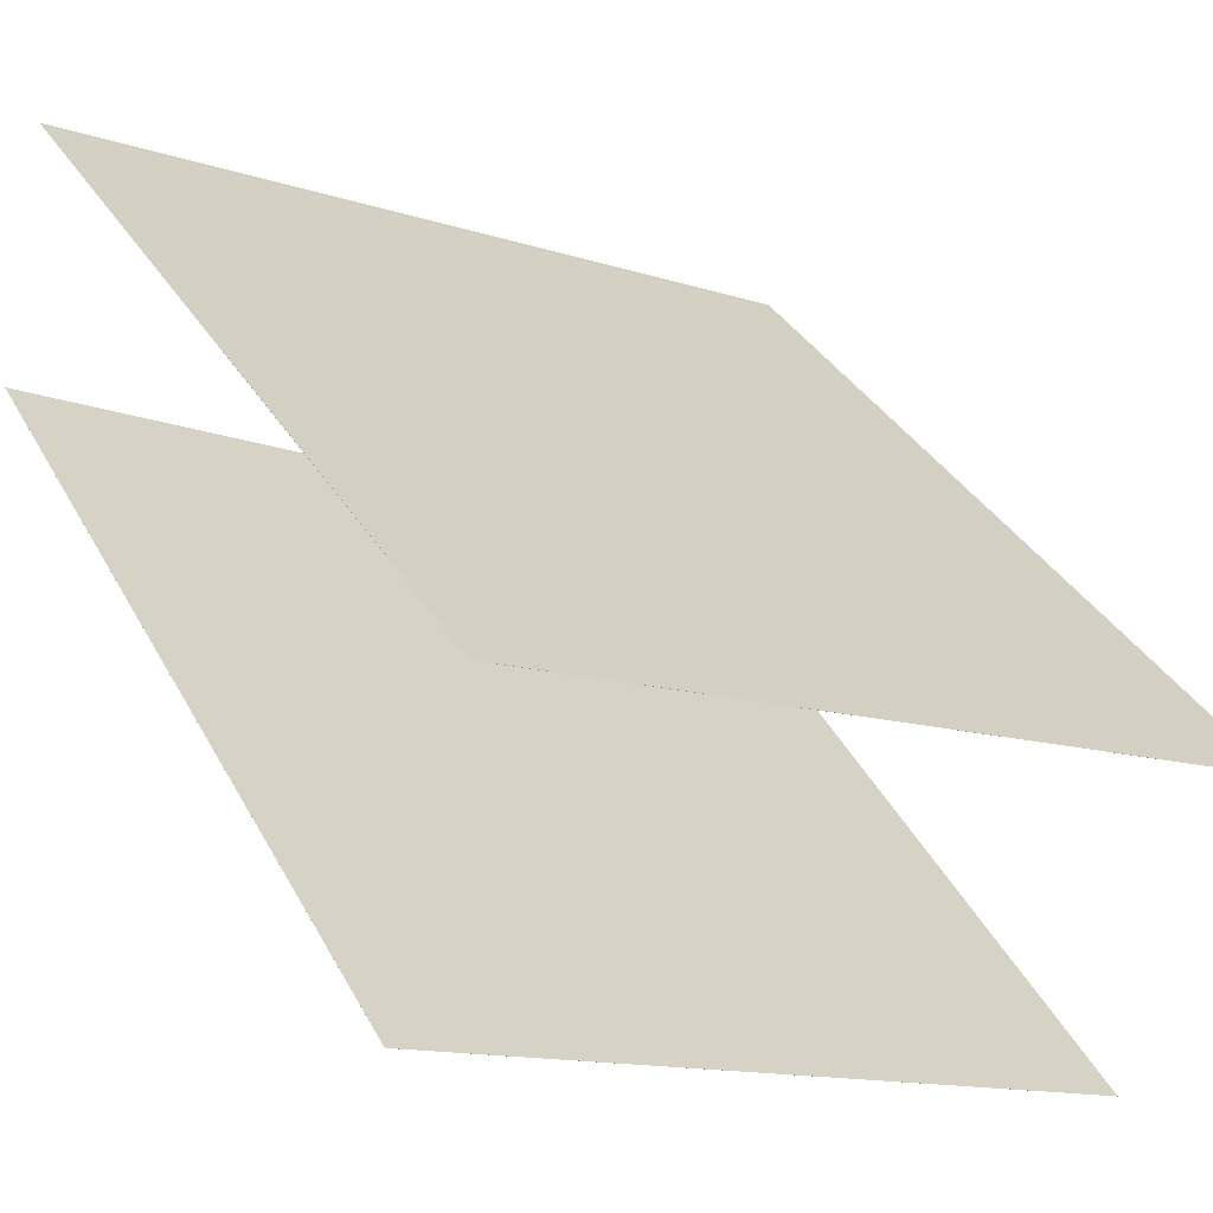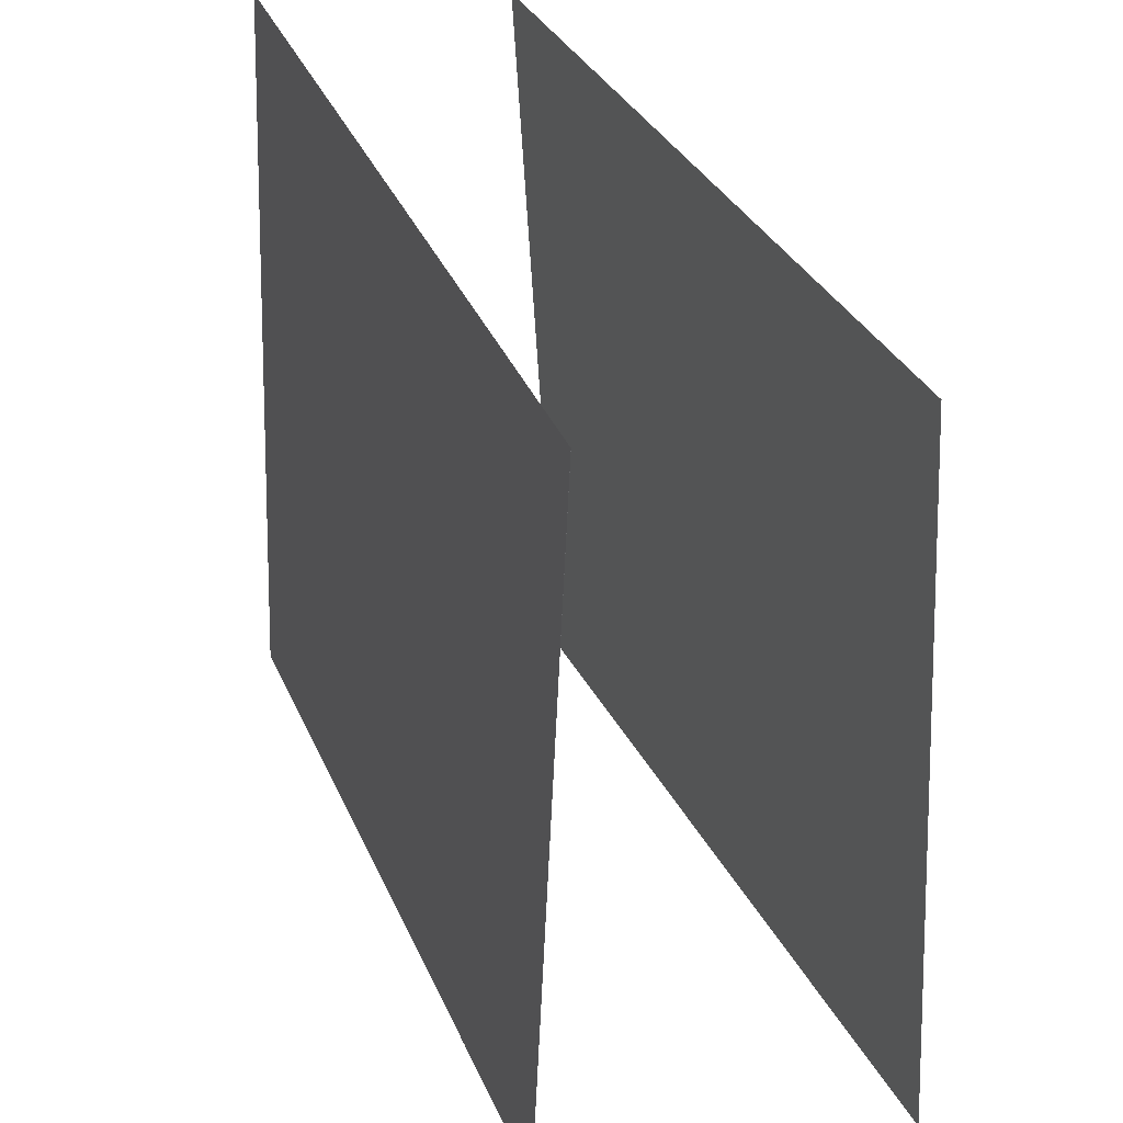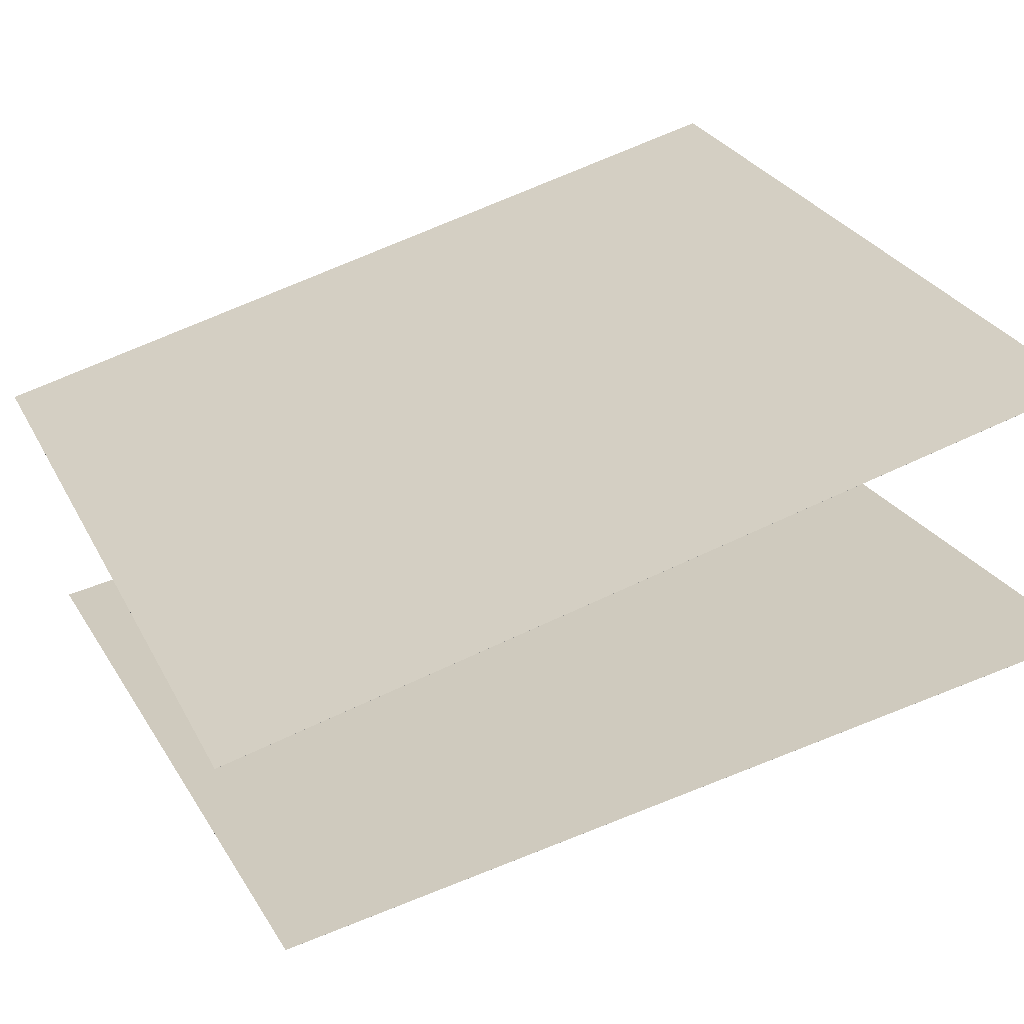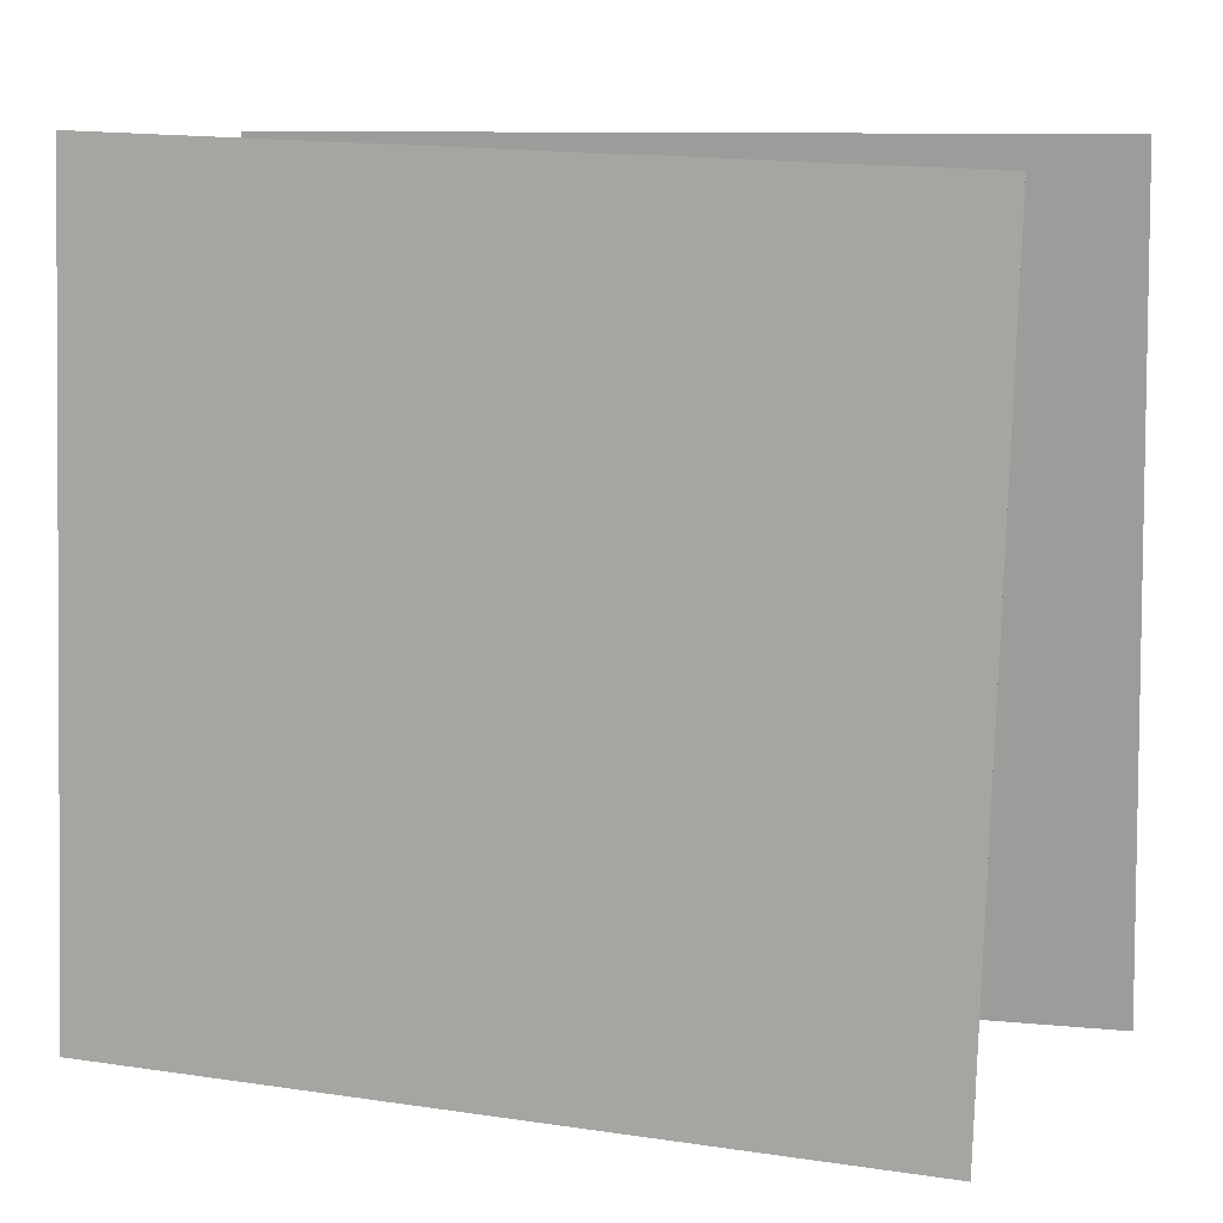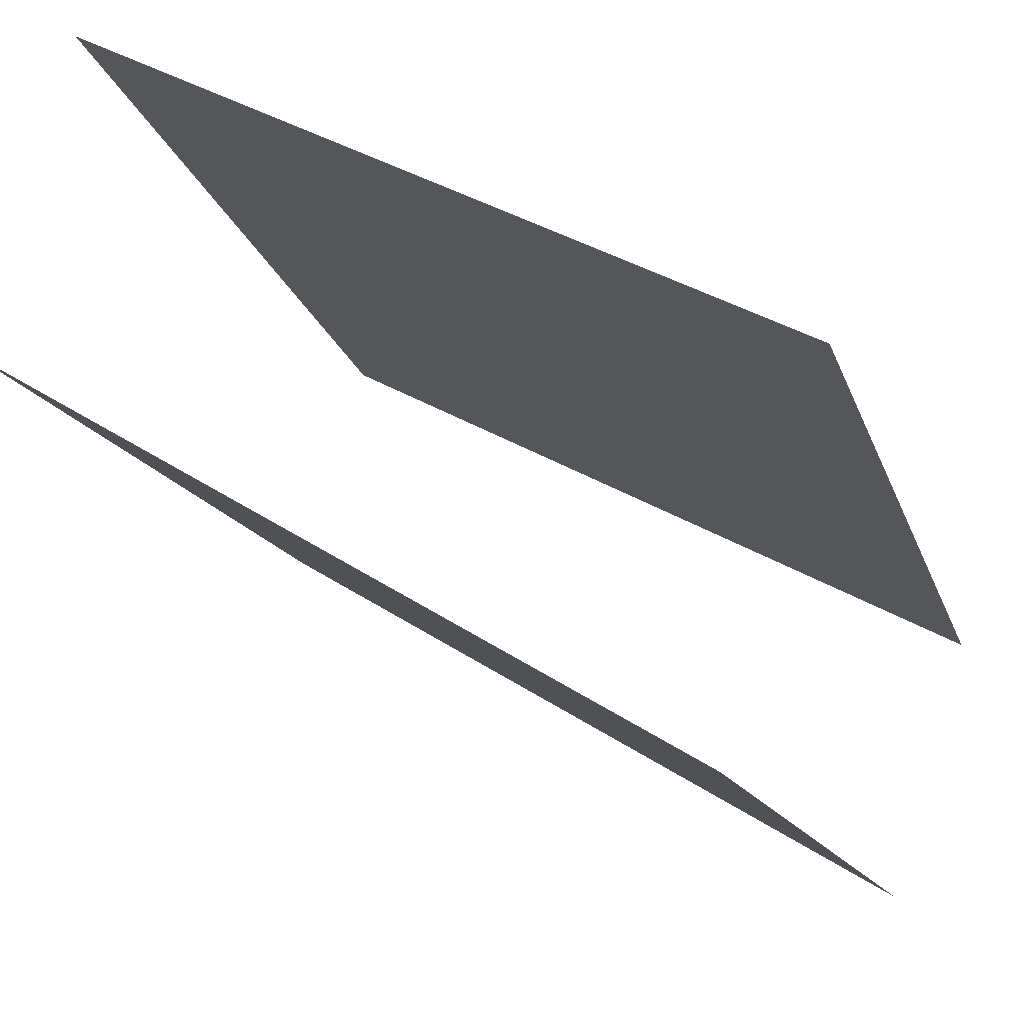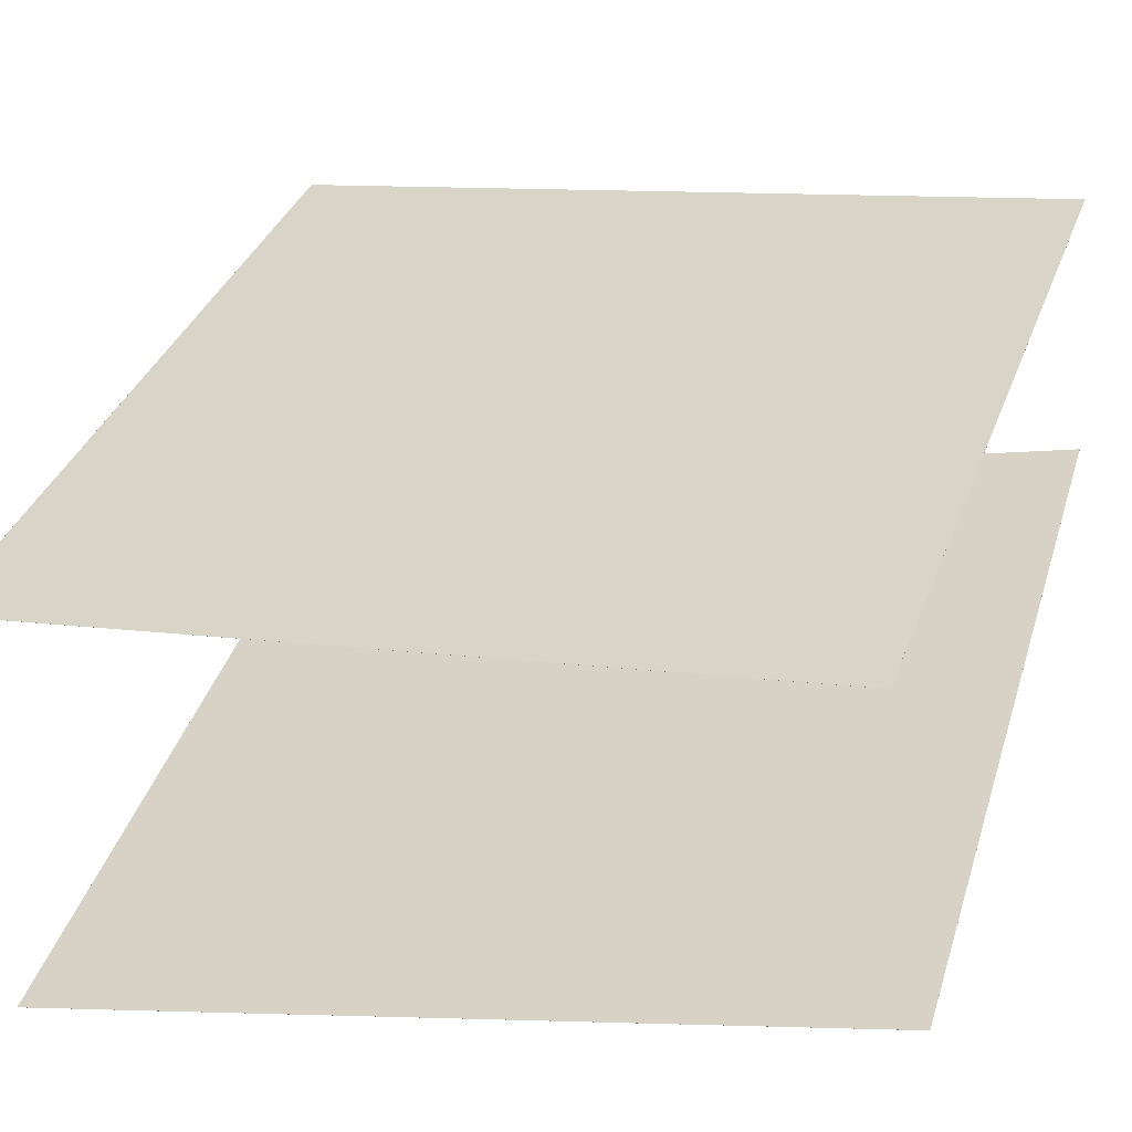
<metadata>
{"format":"obj","ext":"obj","renderer":"f3d","projection":"perspective","resolution":1024,"background":"white","views":[{"elev":40.3,"azim":-28.0,"up":"+Z"},{"elev":36.3,"azim":98.0,"up":"+Y"},{"elev":57.6,"azim":-115.5,"up":"+Z"},{"elev":12.6,"azim":46.8,"up":"+Y"},{"elev":-18.8,"azim":16.7,"up":"+Z"},{"elev":3.2,"azim":110.0,"up":"+Z"}]}
</metadata>
<code>
v 0.4789 0.4812 -0.08677
v 0.4788 0.4812 -0.08683
v -0.3844 0.5006 0.4069
v -0.3844 0.5006 0.4069
v 0.4807 -0.5086 -0.04474
v 0.4806 -0.5086 -0.04479
v -0.3826 -0.4892 0.4489
v -0.3826 -0.4893 0.4489
f 1.0 7.0 5.0
f 1.0 3.0 7.0
f 1.0 4.0 3.0
f 1.0 2.0 4.0
f 3.0 8.0 7.0
f 3.0 4.0 8.0
f 5.0 7.0 8.0
f 5.0 8.0 6.0
f 1.0 5.0 6.0
f 1.0 6.0 2.0
f 2.0 6.0 8.0
f 2.0 8.0 4.0
v 0.3547 -0.4939 -0.4701
v -0.4841 -0.5067 0.0622
v 0.3729 0.4956 -0.4176
v -0.4659 0.4828 0.1146
v 0.3548 -0.4939 -0.47
v -0.4841 -0.5067 0.06224
v 0.3729 0.4956 -0.4176
v -0.4659 0.4828 0.1147
f 9.0 15.0 13.0
f 9.0 11.0 15.0
f 9.0 12.0 11.0
f 9.0 10.0 12.0
f 11.0 16.0 15.0
f 11.0 12.0 16.0
f 13.0 15.0 16.0
f 13.0 16.0 14.0
f 9.0 13.0 14.0
f 9.0 14.0 10.0
f 10.0 14.0 16.0
f 10.0 16.0 12.0

</code>
